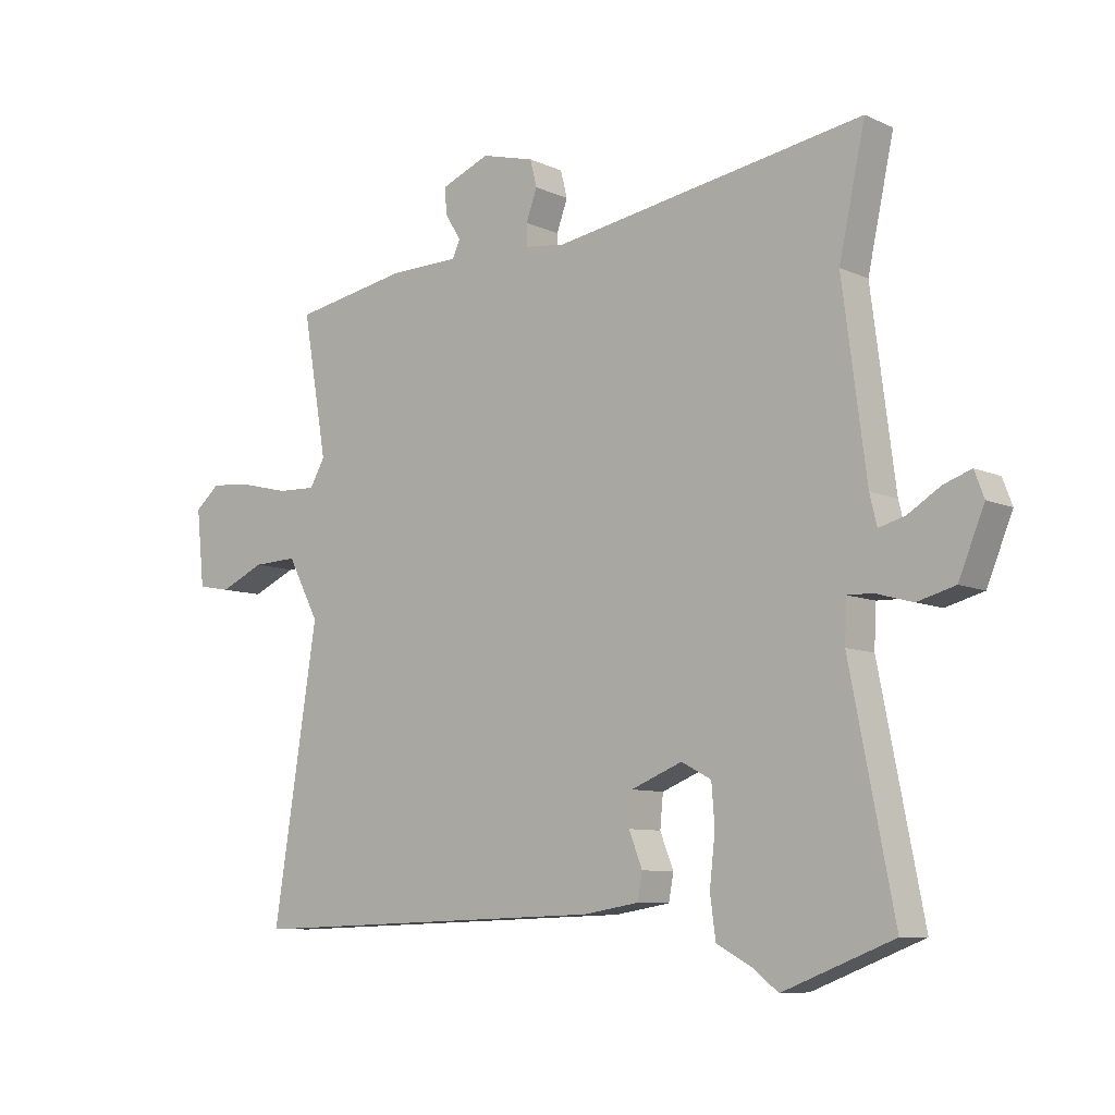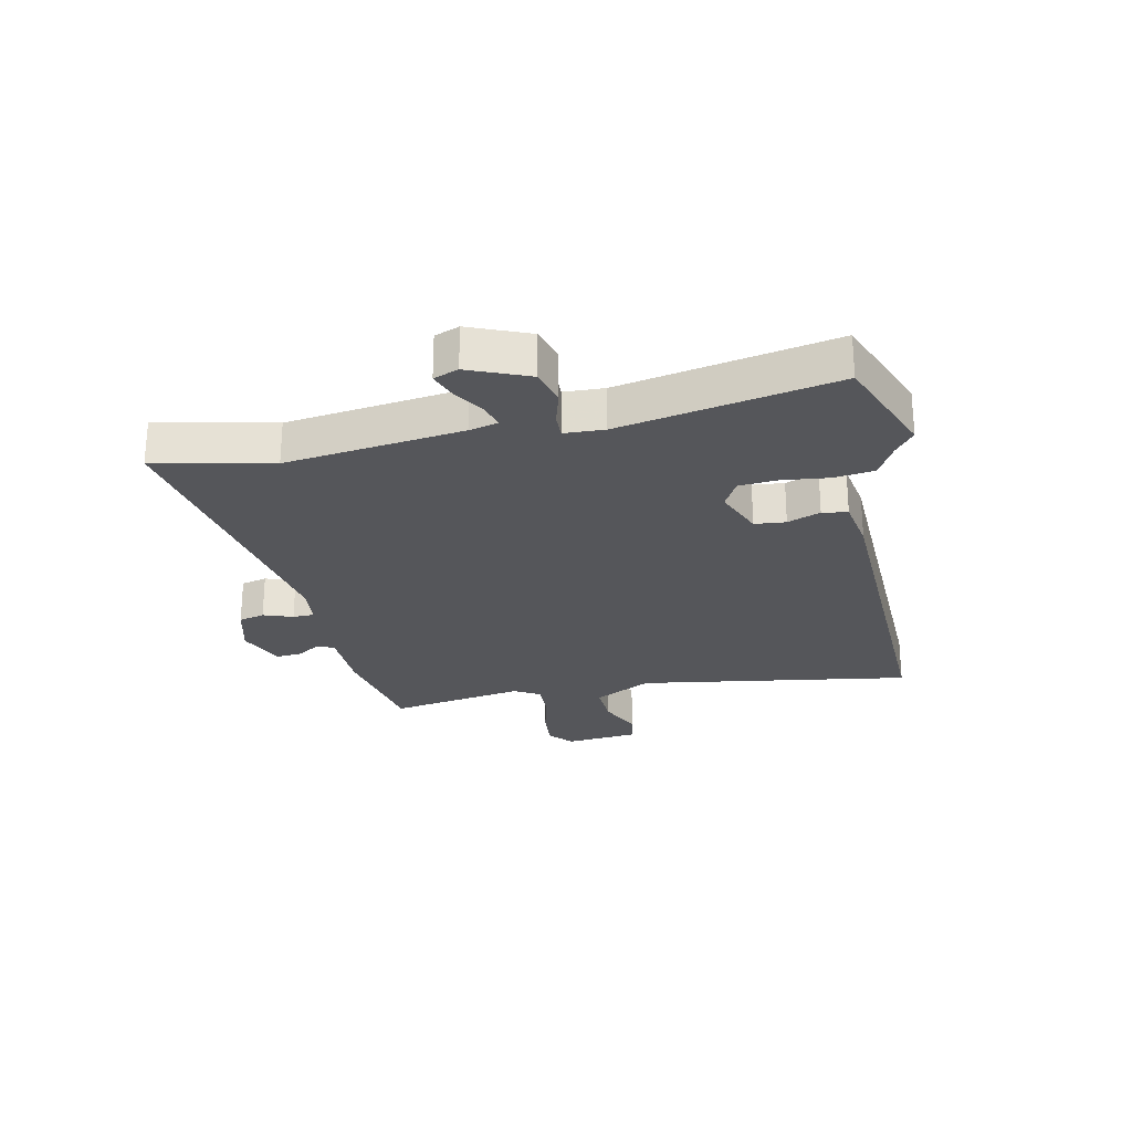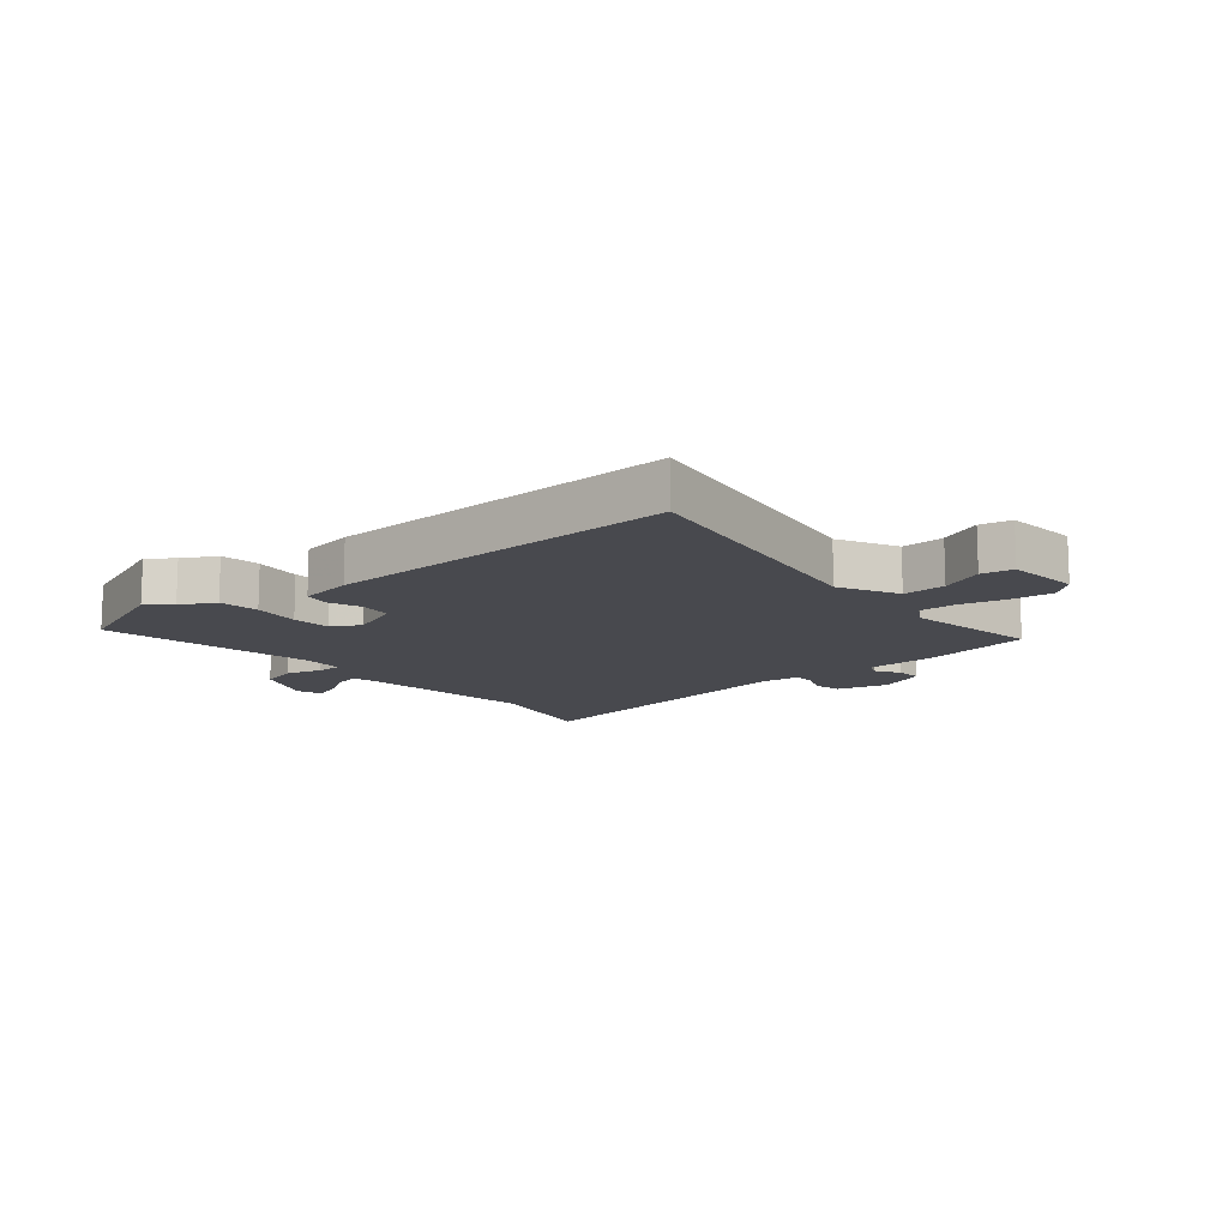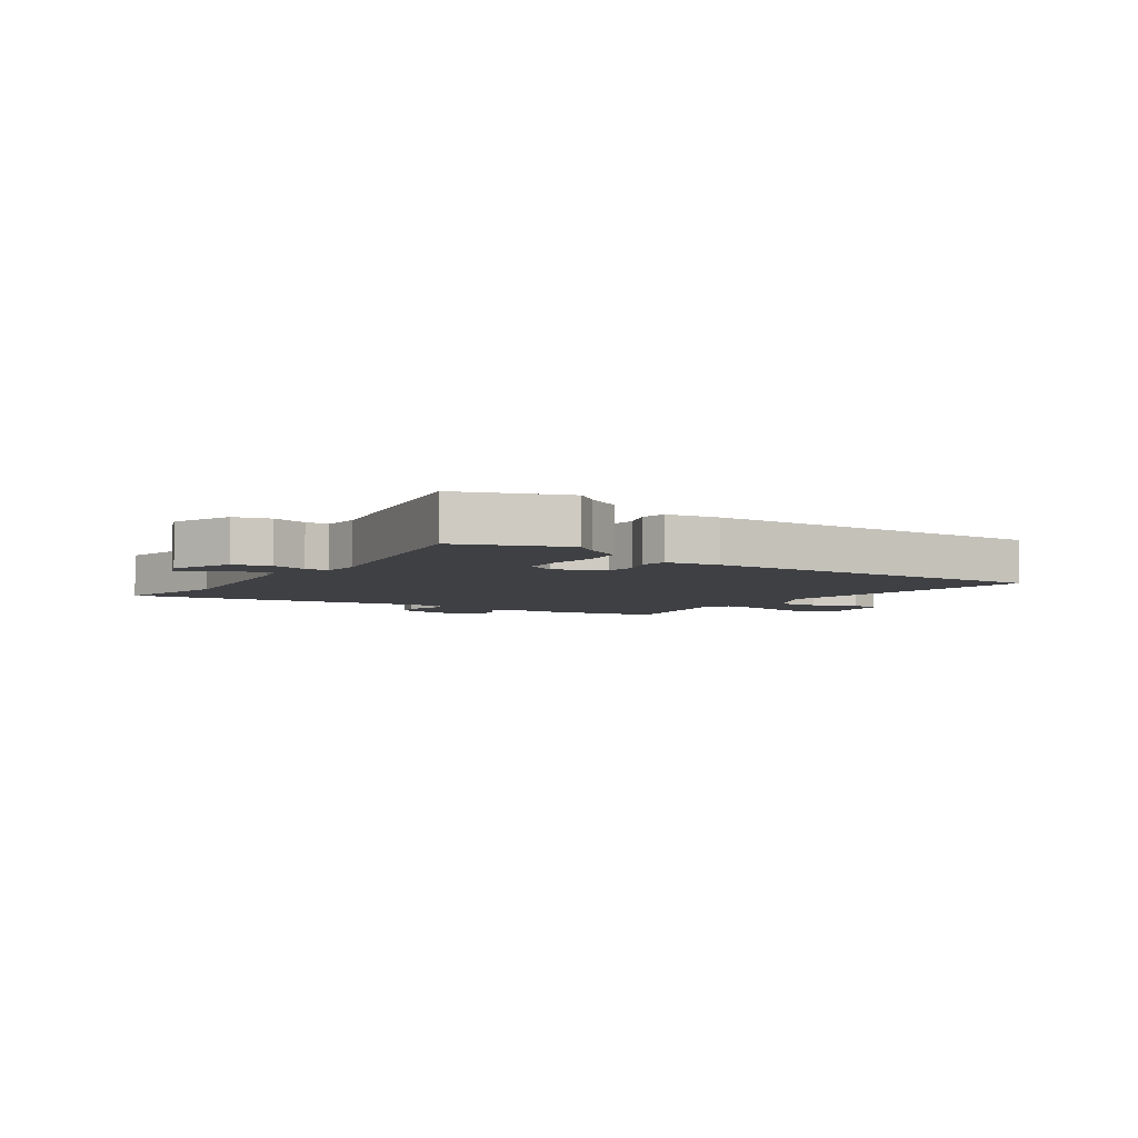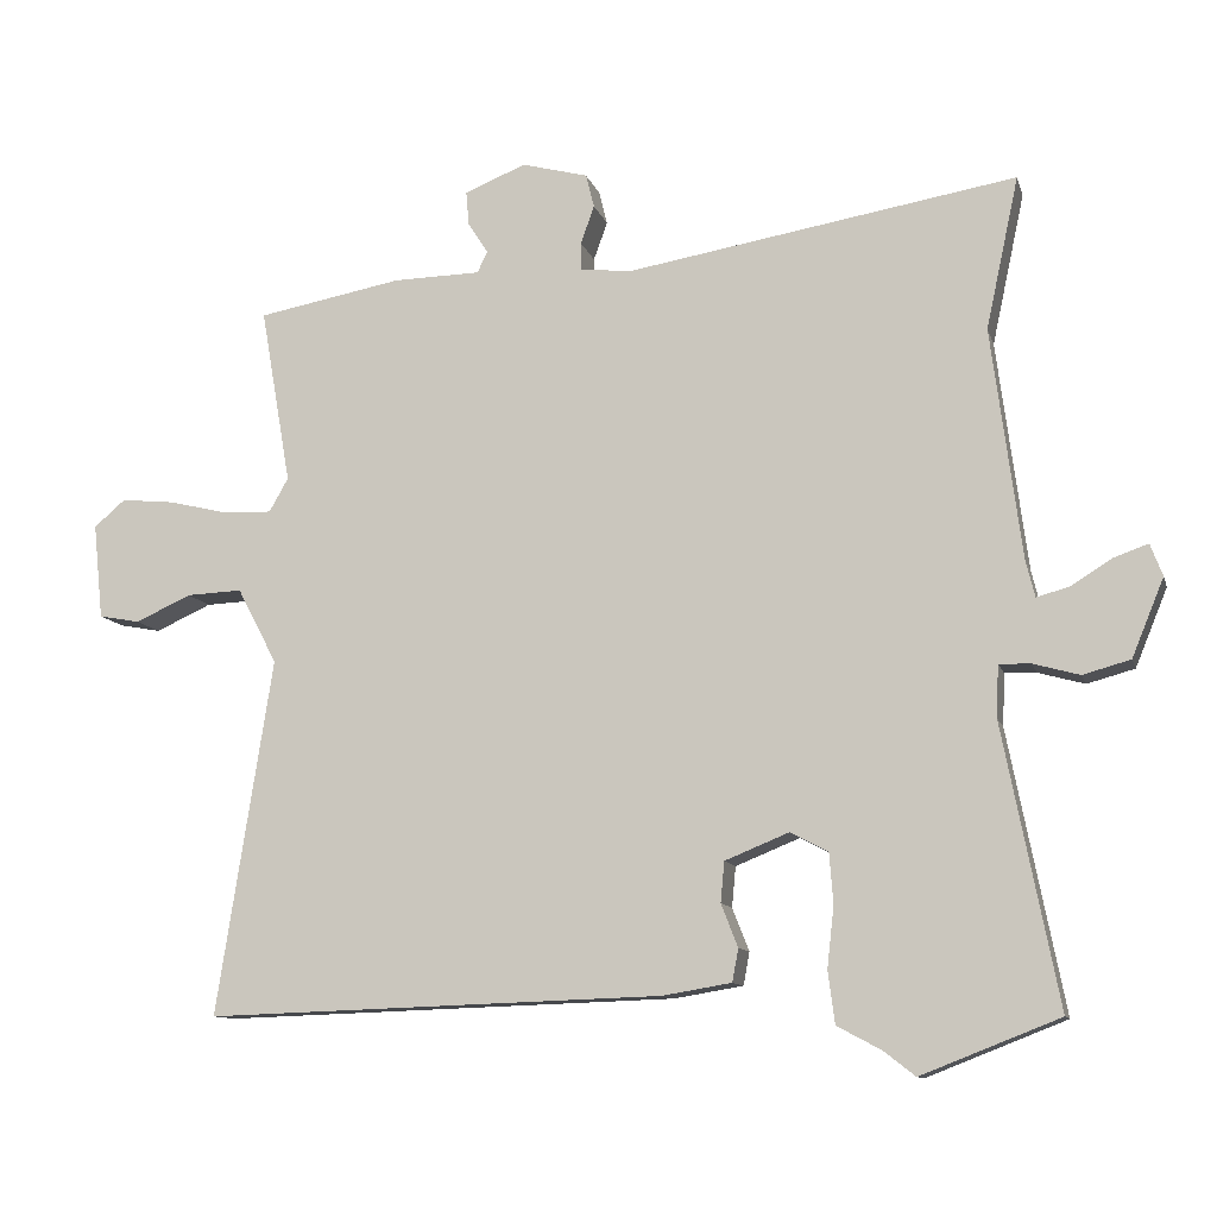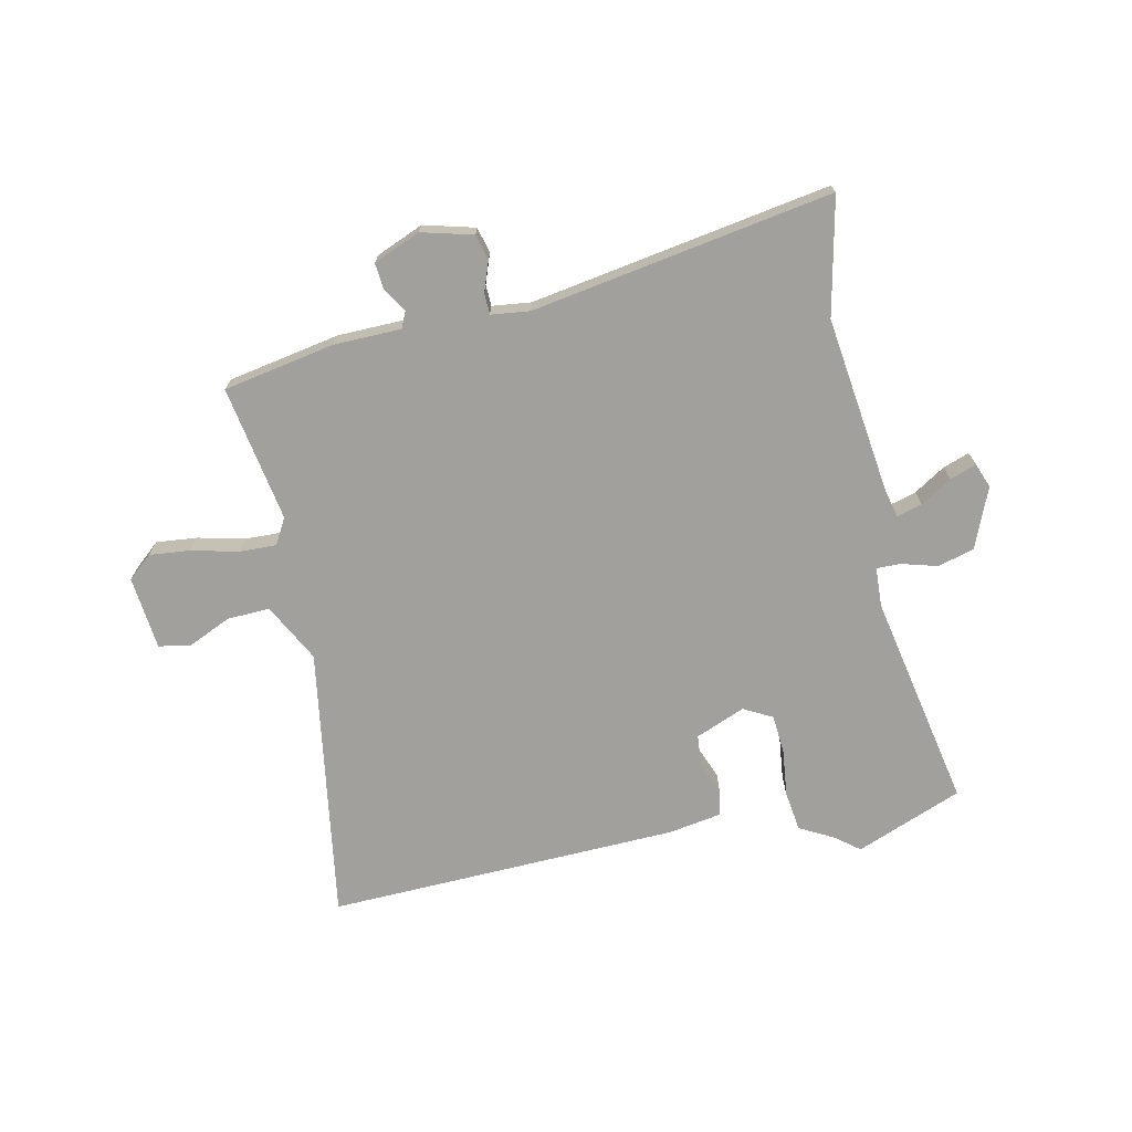
<metadata>
{"format":"obj","ext":"obj","renderer":"f3d","projection":"perspective","resolution":1024,"background":"white","views":[{"elev":-8.5,"azim":39.4,"up":"+Z"},{"elev":-25.8,"azim":102.0,"up":"+Y"},{"elev":-12.7,"azim":-140.5,"up":"+Y"},{"elev":-5.1,"azim":145.5,"up":"+Y"},{"elev":-10.9,"azim":14.3,"up":"+Z"},{"elev":-71.6,"azim":12.1,"up":"+Y"}]}
</metadata>
<code>
v -0.553 0.07 -0.47
v -0.48 0.07 -0.004
v -0.532 0.07 0.095
v -0.605 0.07 0.092
v -0.678 0.07 0.059
v -0.732 0.07 0.069
v -0.745 0.07 0.194
v -0.704 0.07 0.229
v -0.634 0.07 0.222
v -0.555 0.07 0.203
v -0.492 0.07 0.201
v -0.467 0.07 0.245
v -0.507 0.07 0.476
v -0.317 0.07 0.511
v -0.203 0.07 0.513
v -0.19 0.07 0.541
v -0.216 0.07 0.582
v -0.22 0.07 0.626
v -0.14 0.07 0.659
v -0.053 0.07 0.636
v -0.042 0.07 0.592
v -0.06 0.07 0.542
v -0.059 0.07 0.506
v 0.007 0.07 0.498
v 0.518 0.07 0.583
v 0.475 0.07 0.384
v 0.514 0.07 0.083
v 0.526 0.07 0.034
v 0.569 0.07 0.046
v 0.622 0.07 0.079
v 0.667 0.07 0.095
v 0.683 0.07 0.053
v 0.641 0.07 -0.049
v 0.579 0.07 -0.066
v 0.518 0.07 -0.049
v 0.477 0.07 -0.048
v 0.474 0.07 -0.116
v 0.546 0.07 -0.482
v 0.365 0.07 -0.553
v 0.324 0.07 -0.521
v 0.266 0.07 -0.49
v 0.257 0.07 -0.422
v 0.266 0.07 -0.342
v 0.261 0.07 -0.276
v 0.212 0.07 -0.25
v 0.128 0.07 -0.284
v 0.123 0.07 -0.337
v 0.145 0.07 -0.393
v 0.137 0.07 -0.436
v 0.047 0.07 -0.451
v -0.553 0 -0.47
v -0.48 0 -0.004
v -0.532 0 0.095
v -0.605 0 0.092
v -0.678 0 0.059
v -0.732 0 0.069
v -0.745 0 0.194
v -0.704 0 0.229
v -0.634 0 0.222
v -0.555 0 0.203
v -0.492 0 0.201
v -0.467 0 0.245
v -0.507 0 0.476
v -0.317 0 0.511
v -0.203 0 0.513
v -0.19 0 0.541
v -0.216 0 0.582
v -0.22 0 0.626
v -0.14 0 0.659
v -0.053 0 0.636
v -0.042 0 0.592
v -0.06 0 0.542
v -0.059 0 0.506
v 0.007 0 0.498
v 0.518 0 0.583
v 0.475 0 0.384
v 0.514 0 0.083
v 0.526 0 0.034
v 0.569 0 0.046
v 0.622 0 0.079
v 0.667 0 0.095
v 0.683 0 0.053
v 0.641 0 -0.049
v 0.579 0 -0.066
v 0.518 0 -0.049
v 0.477 0 -0.048
v 0.474 0 -0.116
v 0.546 0 -0.482
v 0.365 0 -0.553
v 0.324 0 -0.521
v 0.266 0 -0.49
v 0.257 0 -0.422
v 0.266 0 -0.342
v 0.261 0 -0.276
v 0.212 0 -0.25
v 0.128 0 -0.284
v 0.123 0 -0.337
v 0.145 0 -0.393
v 0.137 0 -0.436
v 0.047 0 -0.451
f 47 48 49 50
f 46 47 50 1
f 45 46 1 2
f 40 41 42 43
f 40 43 44
f 37 38 39 40
f 36 37 40 44
f 32 33 34 35
f 32 35 36
f 29 30 31 32
f 28 29 32 36
f 27 28 36 44
f 24 25 26
f 23 24 26 27
f 19 20 21 22
f 19 22 23
f 16 17 18 19
f 16 19 23
f 15 16 23 27
f 12 13 14 15
f 11 12 15 27
f 7 8 9 10
f 4 5 6 7
f 3 4 7 10
f 45 2 3 10
f 27 44 45
f 10 11 27 45
f 100 99 98 97
f 51 100 97 96
f 52 51 96 95
f 93 92 91 90
f 94 93 90
f 90 89 88 87
f 94 90 87 86
f 85 84 83 82
f 86 85 82
f 82 81 80 79
f 86 82 79 78
f 94 86 78 77
f 76 75 74
f 77 76 74 73
f 72 71 70 69
f 73 72 69
f 69 68 67 66
f 73 69 66
f 77 73 66 65
f 65 64 63 62
f 77 65 62 61
f 60 59 58 57
f 57 56 55 54
f 60 57 54 53
f 60 53 52 95
f 95 94 77
f 95 77 61 60
f 1 51 52 2
f 2 52 53 3
f 3 53 54 4
f 4 54 55 5
f 5 55 56 6
f 6 56 57 7
f 7 57 58 8
f 8 58 59 9
f 9 59 60 10
f 10 60 61 11
f 11 61 62 12
f 12 62 63 13
f 13 63 64 14
f 14 64 65 15
f 15 65 66 16
f 16 66 67 17
f 17 67 68 18
f 18 68 69 19
f 19 69 70 20
f 20 70 71 21
f 21 71 72 22
f 22 72 73 23
f 23 73 74 24
f 24 74 75 25
f 25 75 76 26
f 26 76 77 27
f 27 77 78 28
f 28 78 79 29
f 29 79 80 30
f 30 80 81 31
f 31 81 82 32
f 32 82 83 33
f 33 83 84 34
f 34 84 85 35
f 35 85 86 36
f 36 86 87 37
f 37 87 88 38
f 38 88 89 39
f 39 89 90 40
f 40 90 91 41
f 41 91 92 42
f 42 92 93 43
f 43 93 94 44
f 44 94 95 45
f 45 95 96 46
f 46 96 97 47
f 47 97 98 48
f 48 98 99 49
f 49 99 100 50
f 50 100 51 1

</code>
